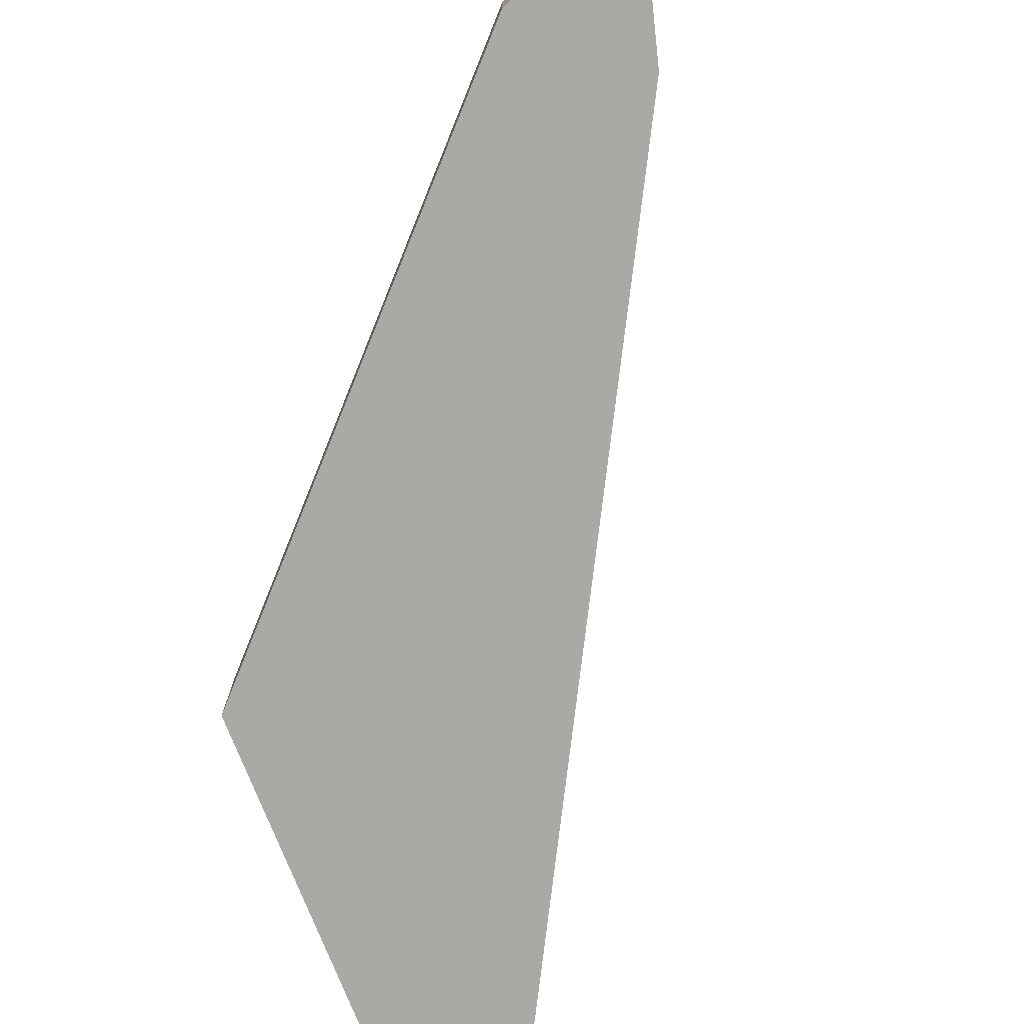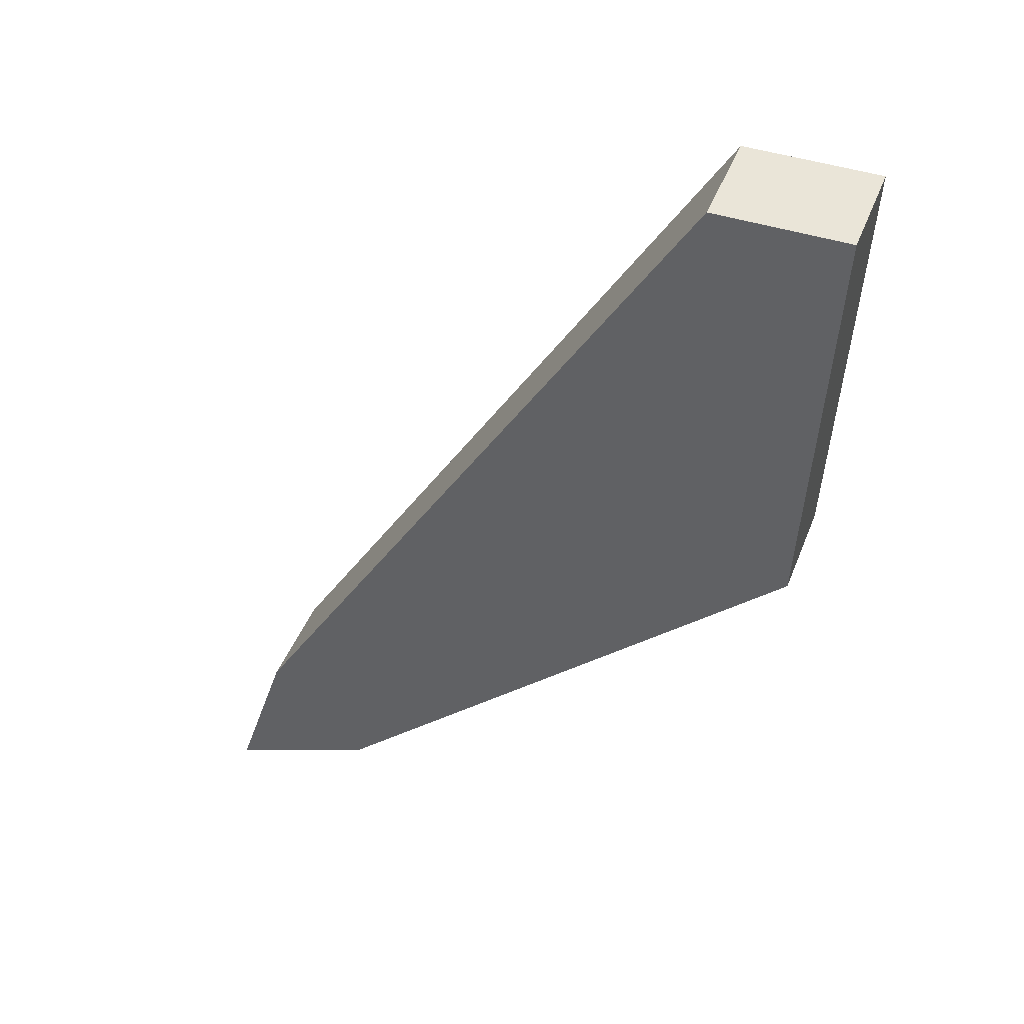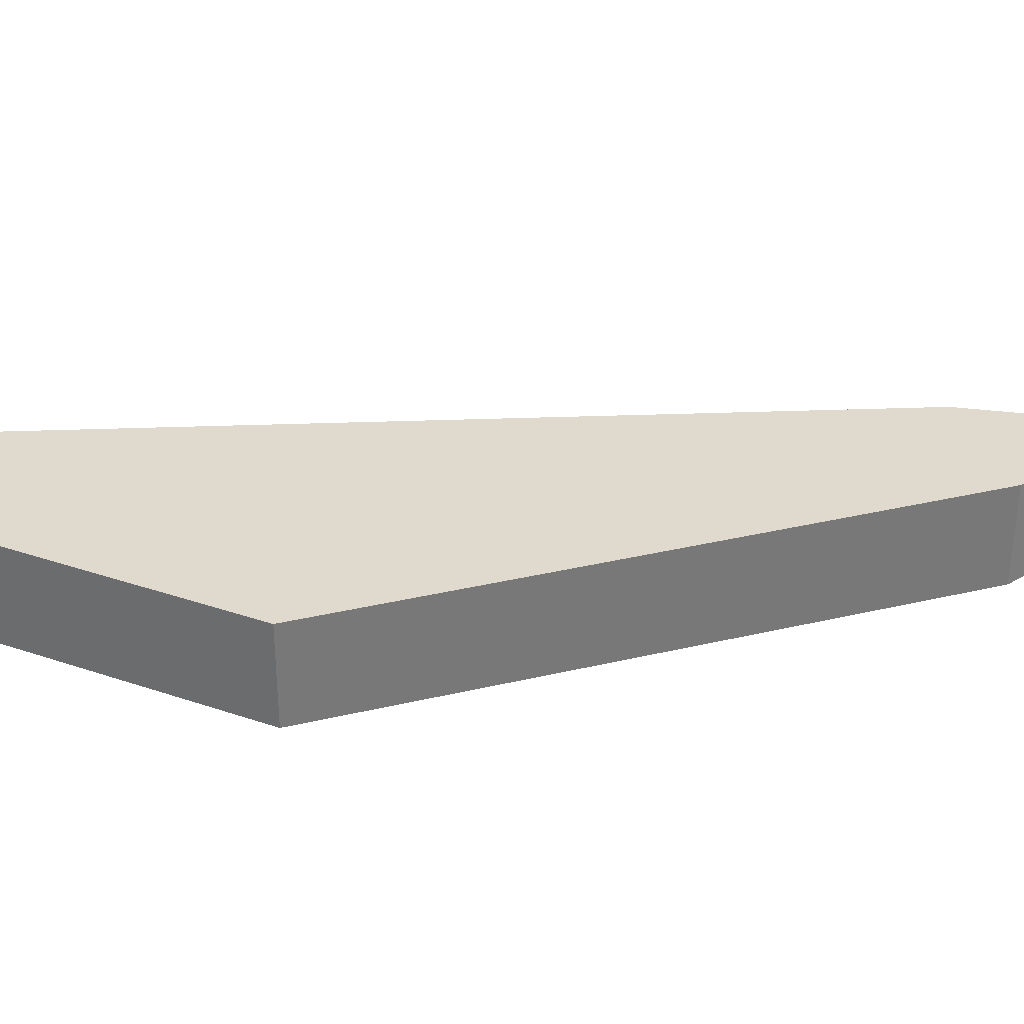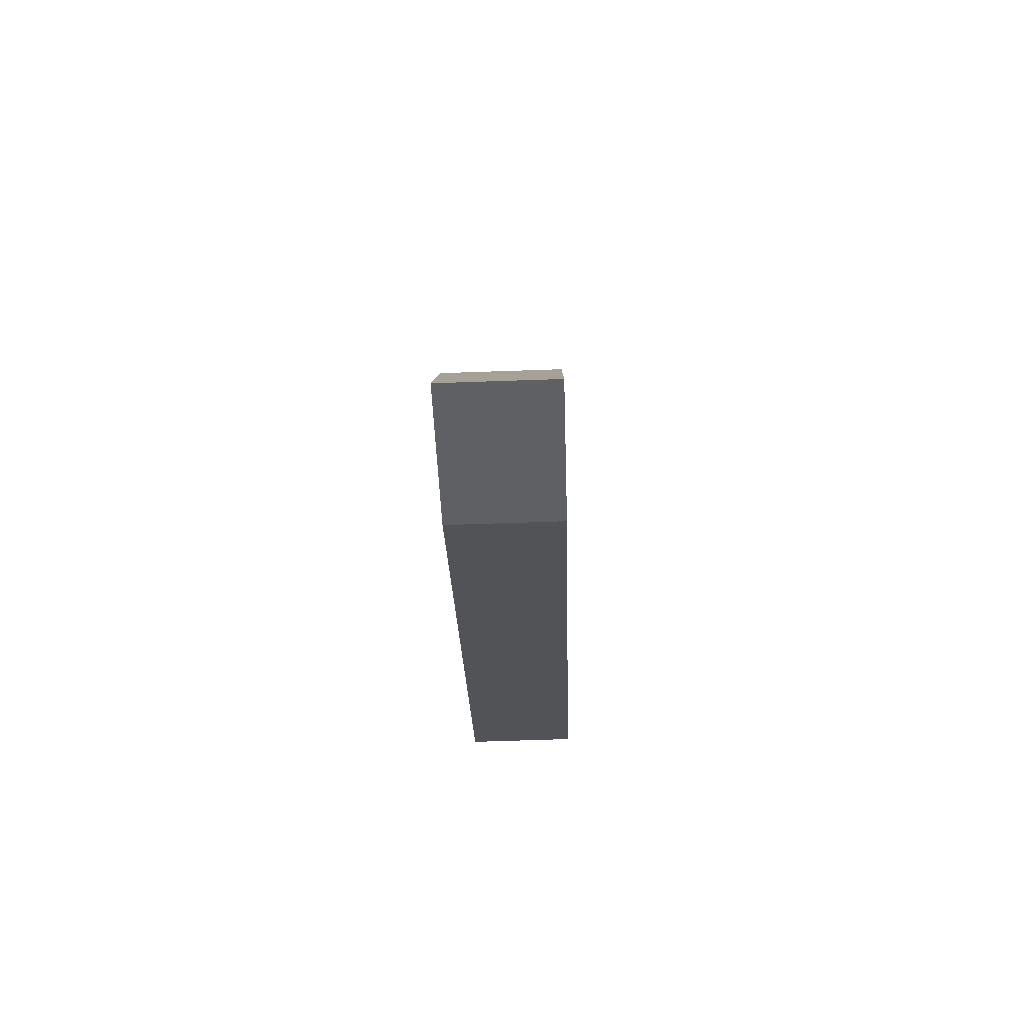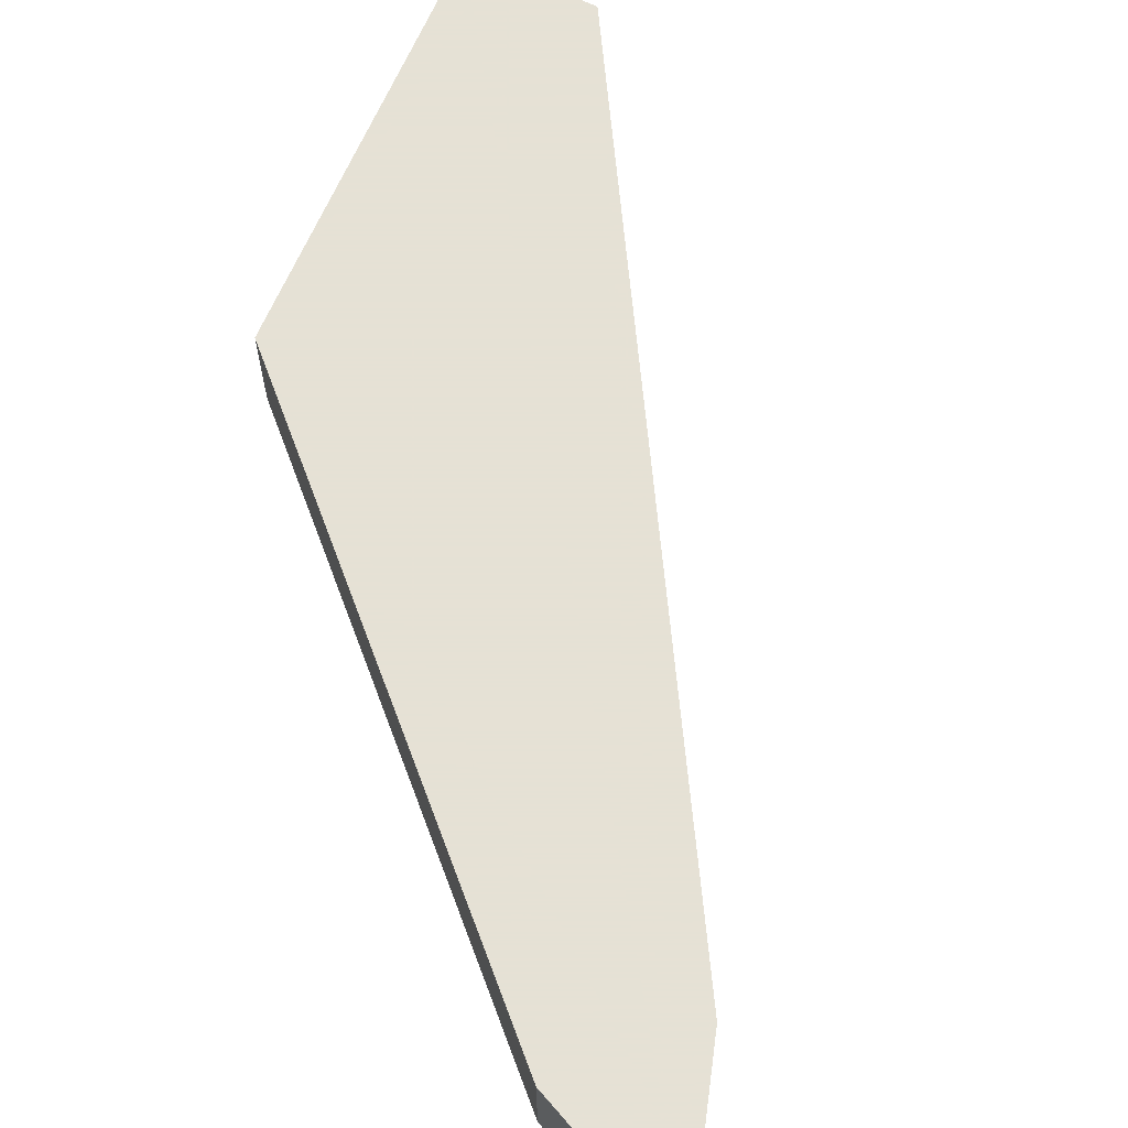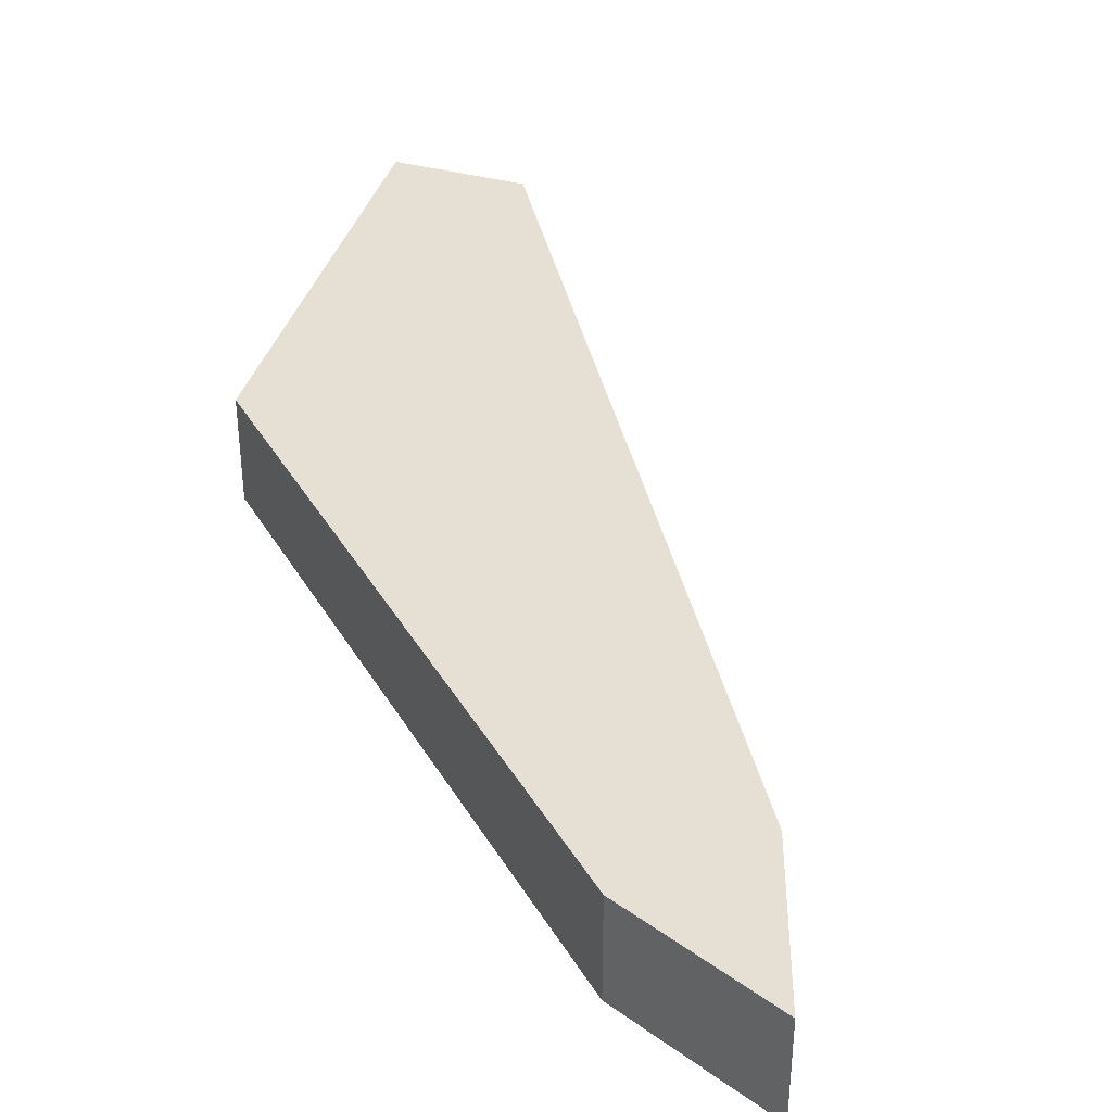
<metadata>
{"format":"obj","ext":"obj","renderer":"f3d","projection":"perspective","resolution":1024,"background":"white","views":[{"elev":-75.5,"azim":-155.7,"up":"+Y"},{"elev":44.5,"azim":20.5,"up":"+Z"},{"elev":32.8,"azim":118.1,"up":"+Y"},{"elev":-65.6,"azim":-88.0,"up":"+Z"},{"elev":64.9,"azim":-154.2,"up":"+Y"},{"elev":38.0,"azim":-161.0,"up":"+Y"}]}
</metadata>
<code>
v 0.482 0.01678 0.2447
v 0.482 6e-05 0.2447
v 0.4787 6e-05 0.1773
v 0.3773 0.01678 0.09316
v 0.4611 6e-05 0.2447
v 0.4787 0.01678 0.1773
v 0.4611 0.01678 0.2447
v 0.3773 6e-05 0.09316
v 0.4017 6e-05 0.1037
v 0.386 0.01678 0.1199
v 0.4017 0.01678 0.1037
v 0.386 6e-05 0.1199
f 1 2 3
f 5 2 1
f 5 3 2
f 6 1 3
f 6 4 1
f 7 5 1
f 7 1 4
f 8 3 5
f 9 6 3
f 9 8 4
f 9 3 8
f 10 7 4
f 10 5 7
f 10 4 8
f 11 9 4
f 11 4 6
f 11 6 9
f 12 10 8
f 12 8 5
f 12 5 10

</code>
